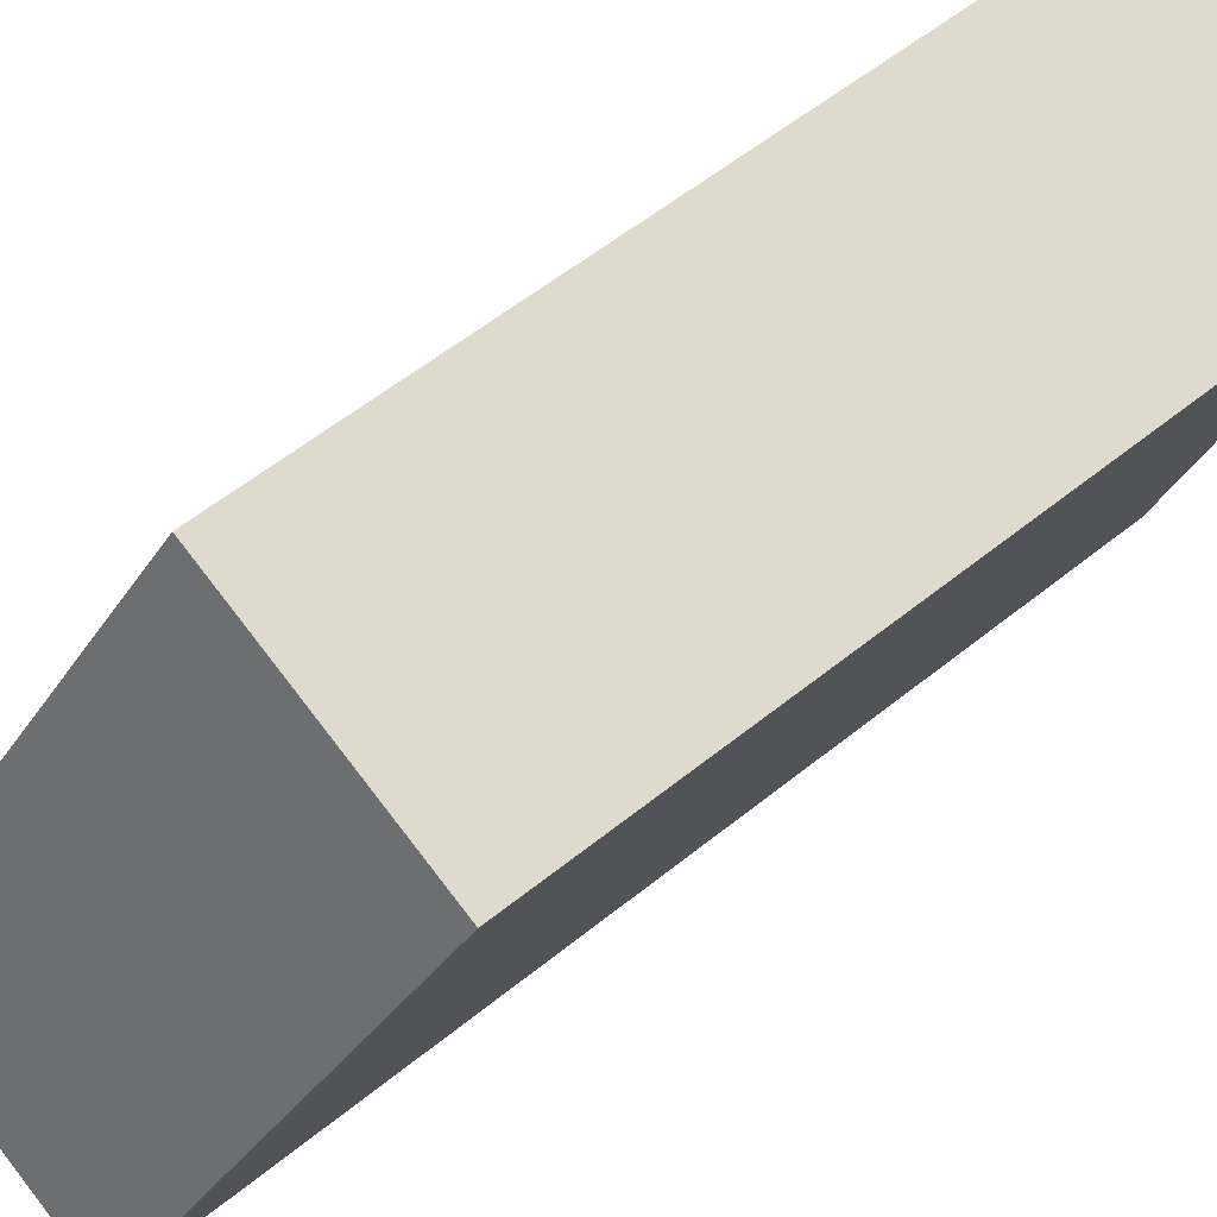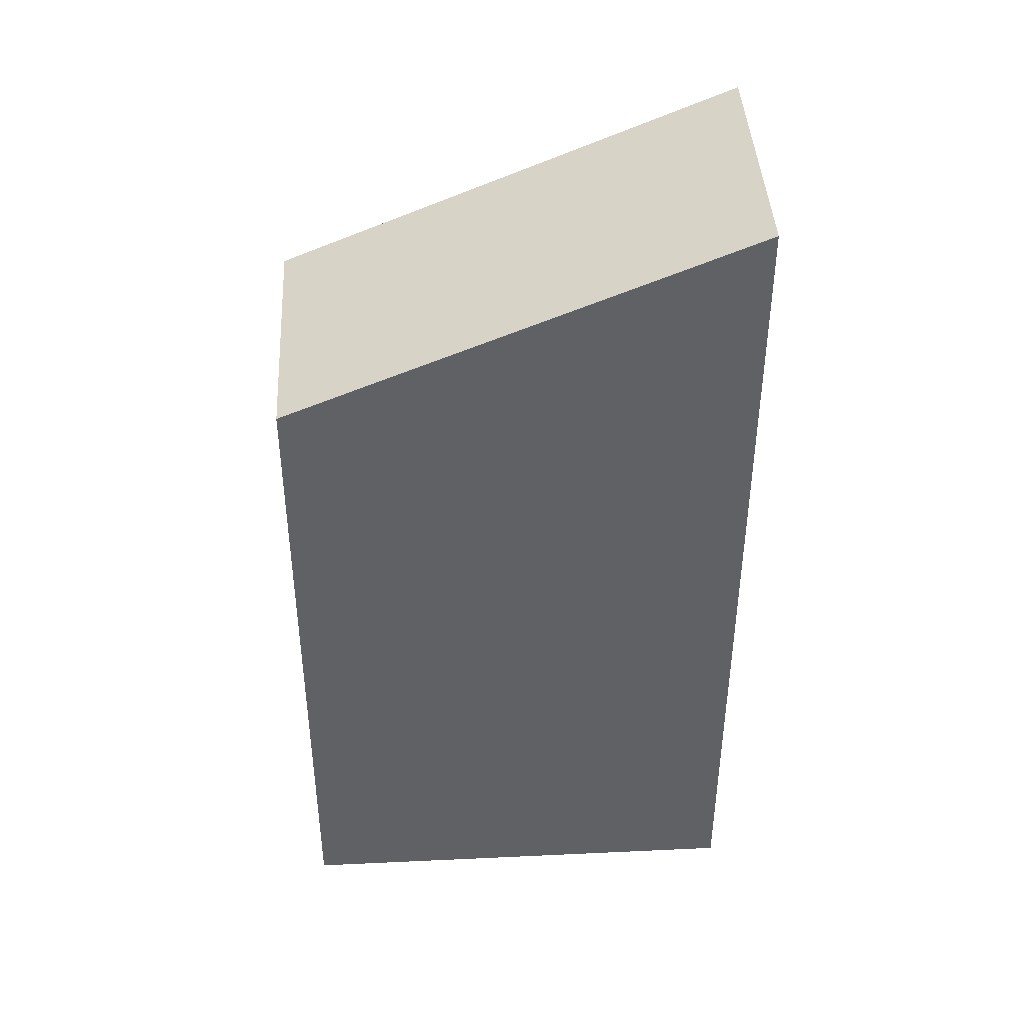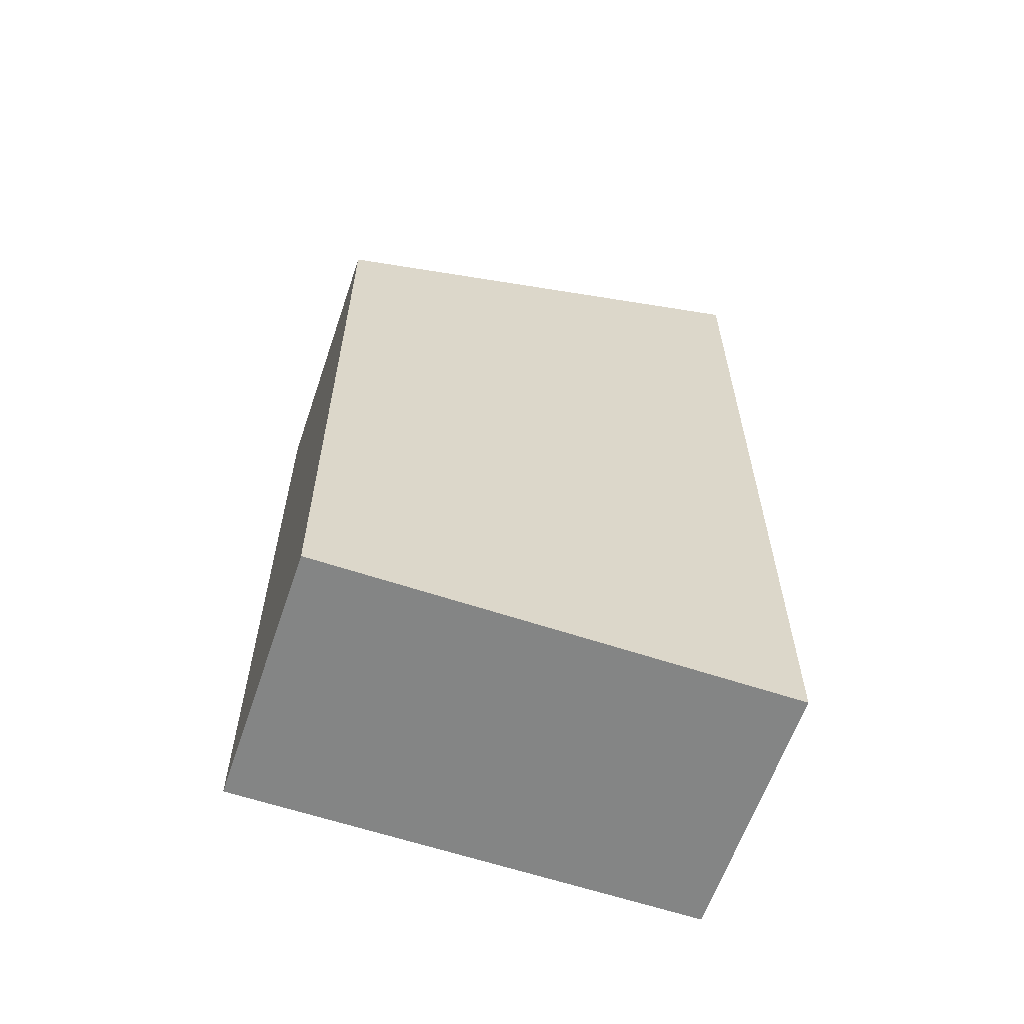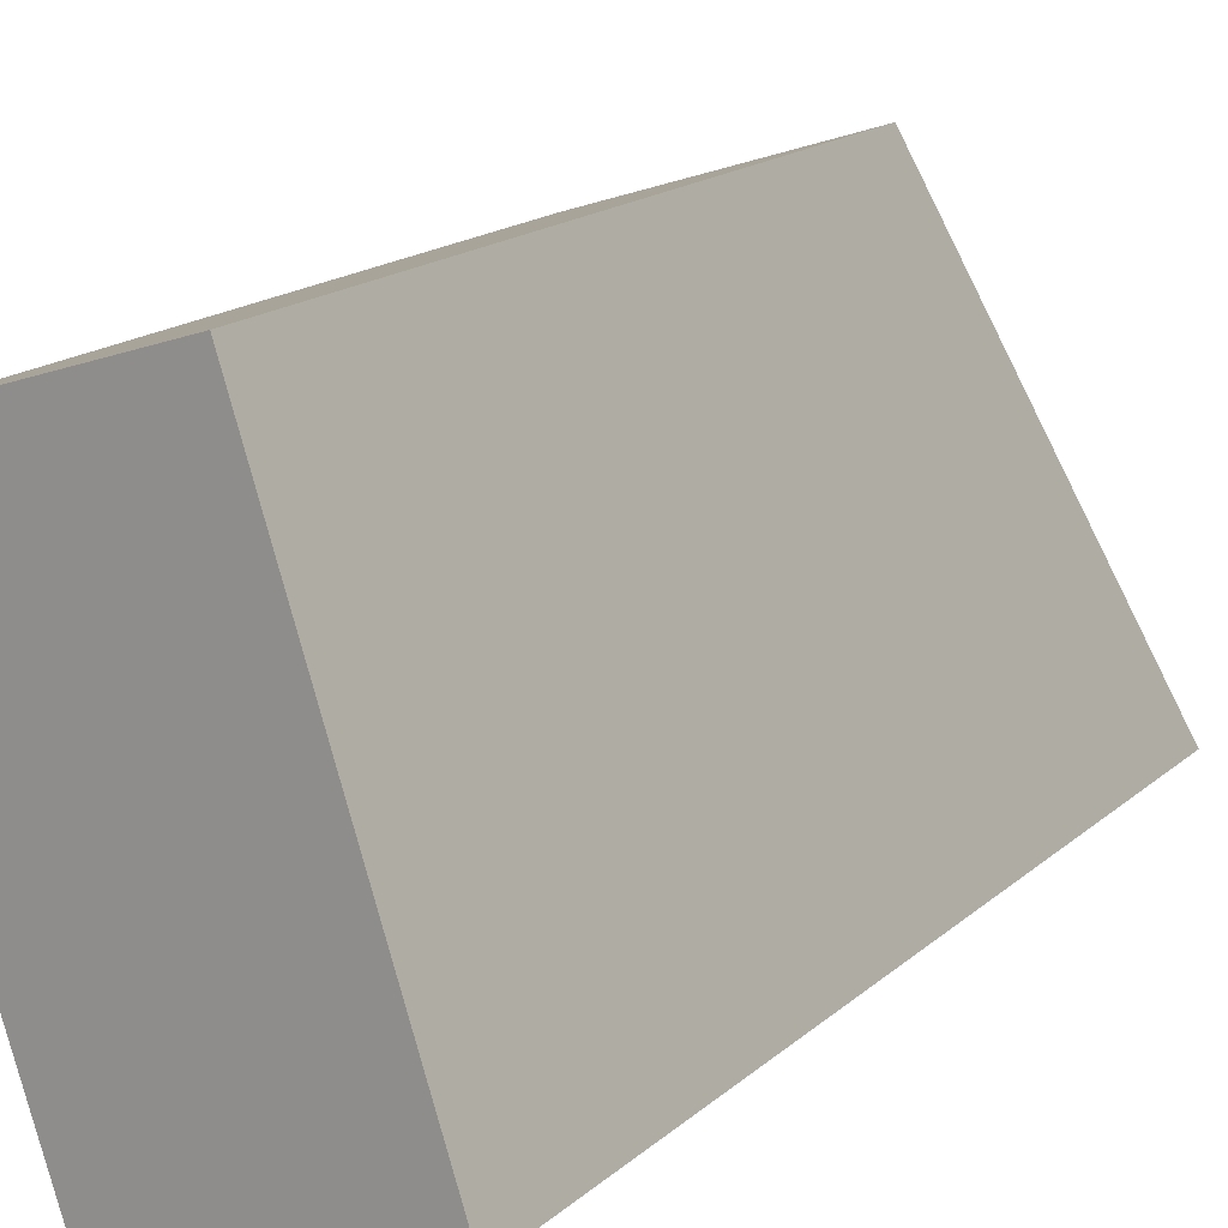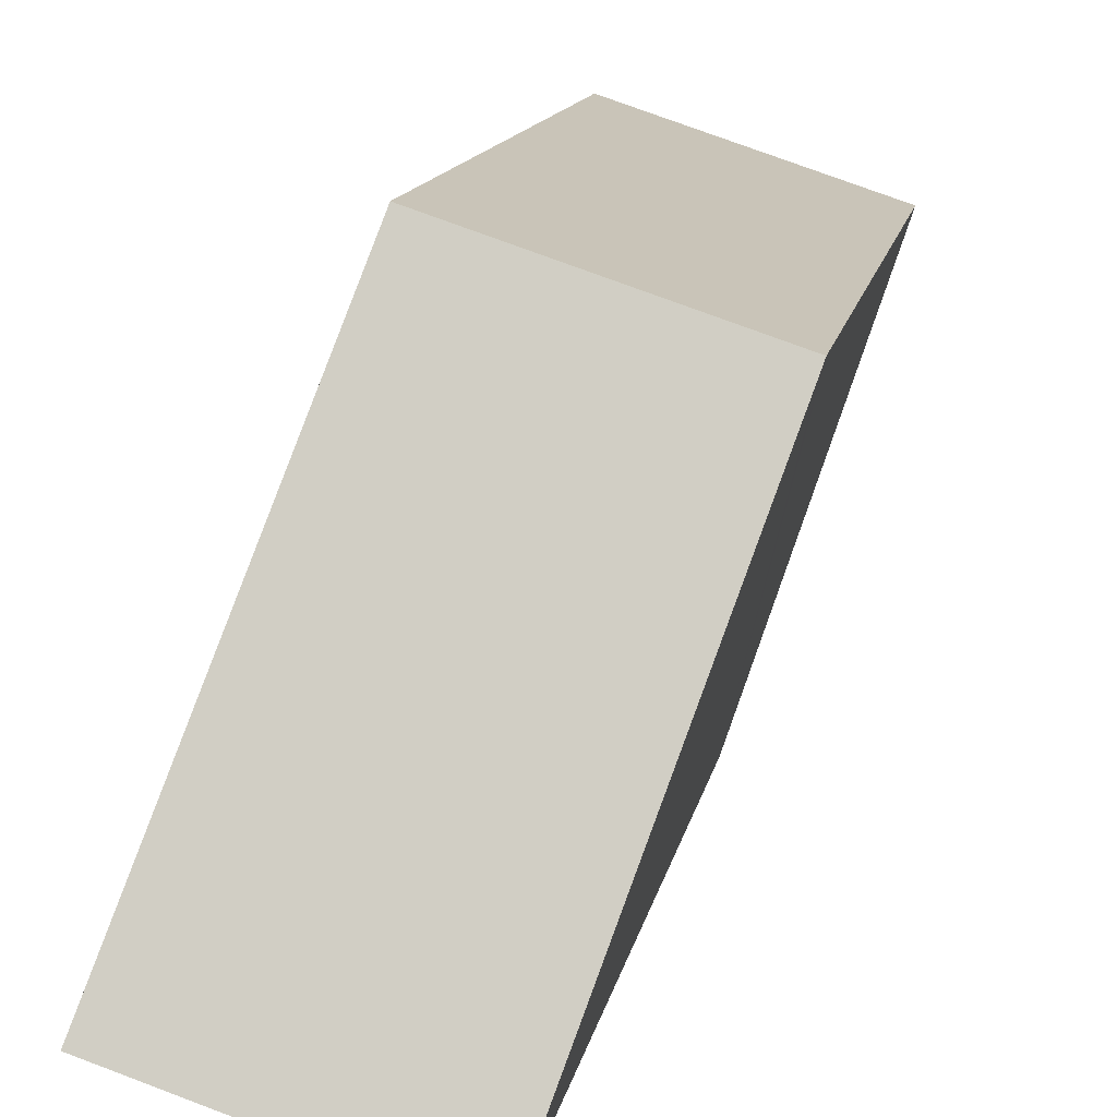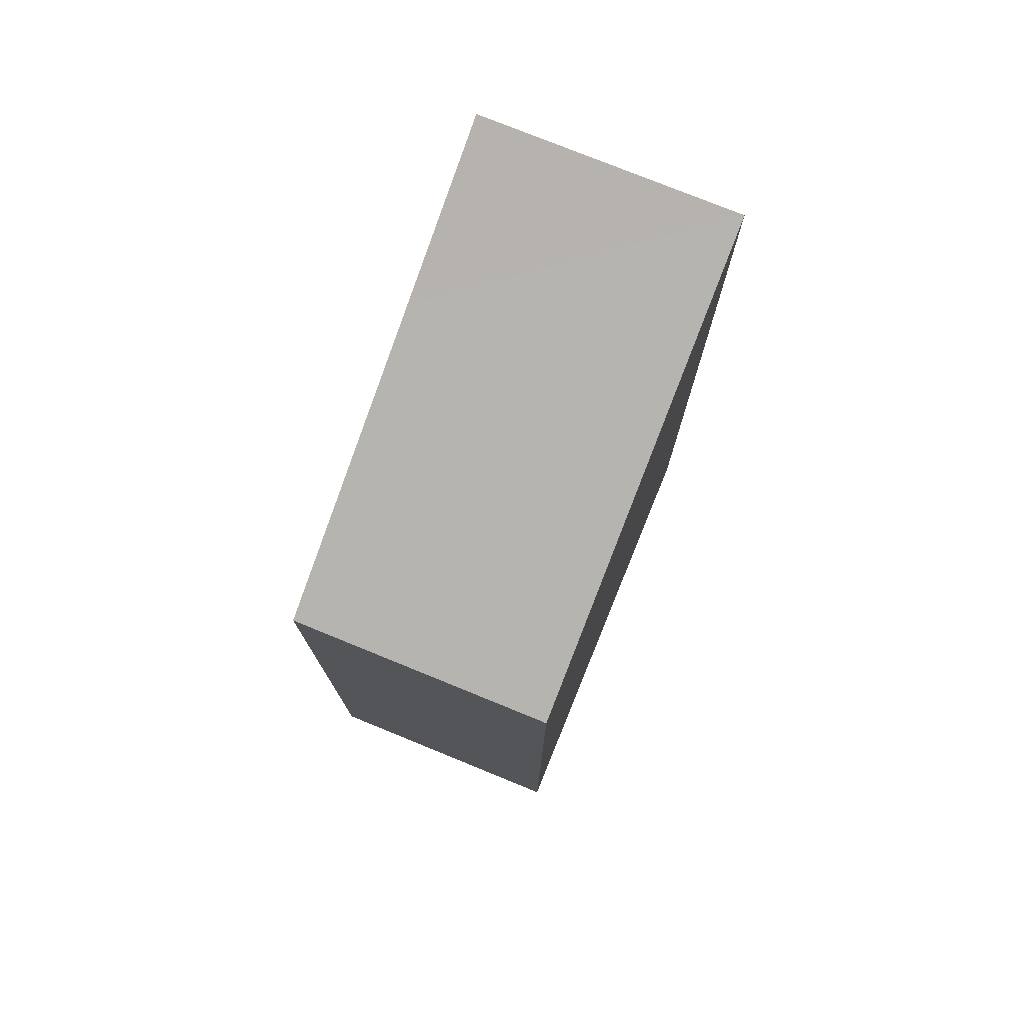
<metadata>
{"format":"obj","ext":"obj","renderer":"f3d","projection":"perspective","resolution":1024,"background":"white","views":[{"elev":56.8,"azim":-130.2,"up":"+Z"},{"elev":42.6,"azim":68.7,"up":"+Y"},{"elev":-61.6,"azim":53.2,"up":"+Y"},{"elev":17.0,"azim":31.3,"up":"+Z"},{"elev":13.1,"azim":-169.9,"up":"+Z"},{"elev":76.5,"azim":4.1,"up":"+Y"}]}
</metadata>
<code>
v  1.263 11.28 -3.865
v  5.401 12.25 -4.995
v  1.995 12.25 -6.107
v  0.044 9.661 -0.136
v  0 9.602 5.88e-16
v  3.302 9.602 1.078
v  3.406 9.602 1.112
v  5.401 3.059e-16 -4.995
v  1.995 3.739e-16 -6.107
v  1.263 2.367e-16 -3.865
v  0.044 8.328e-18 -0.136
v  0 0 0
v  3.406 -6.809e-17 1.112
v  3.302 -6.601e-17 1.078
g defaultobject
f 1 2 3
f 2 1 4
f 2 4 5
f 2 5 6
f 2 6 7
f 8 3 2
f 3 8 9
f 9 1 3
f 1 9 4
f 4 9 5
f 5 9 10
f 5 10 11
f 5 11 12
f 12 6 5
f 6 12 7
f 7 12 13
f 13 12 14
f 7 8 2
f 8 7 13
f 11 14 12
f 14 11 10
f 14 10 9
f 14 9 13
f 13 9 8

</code>
